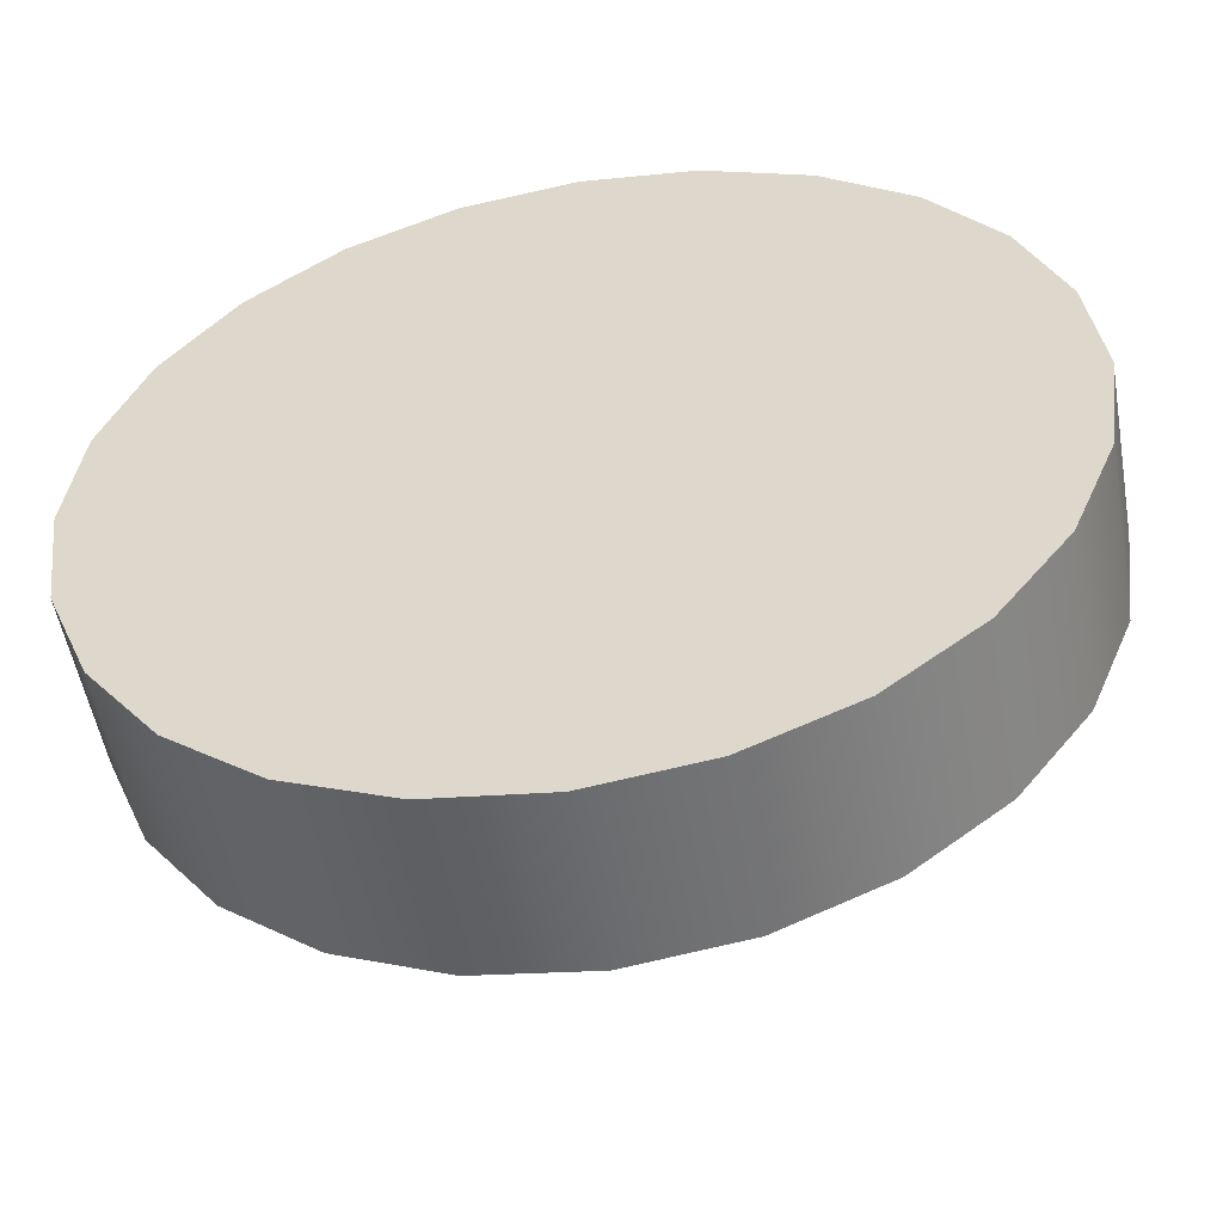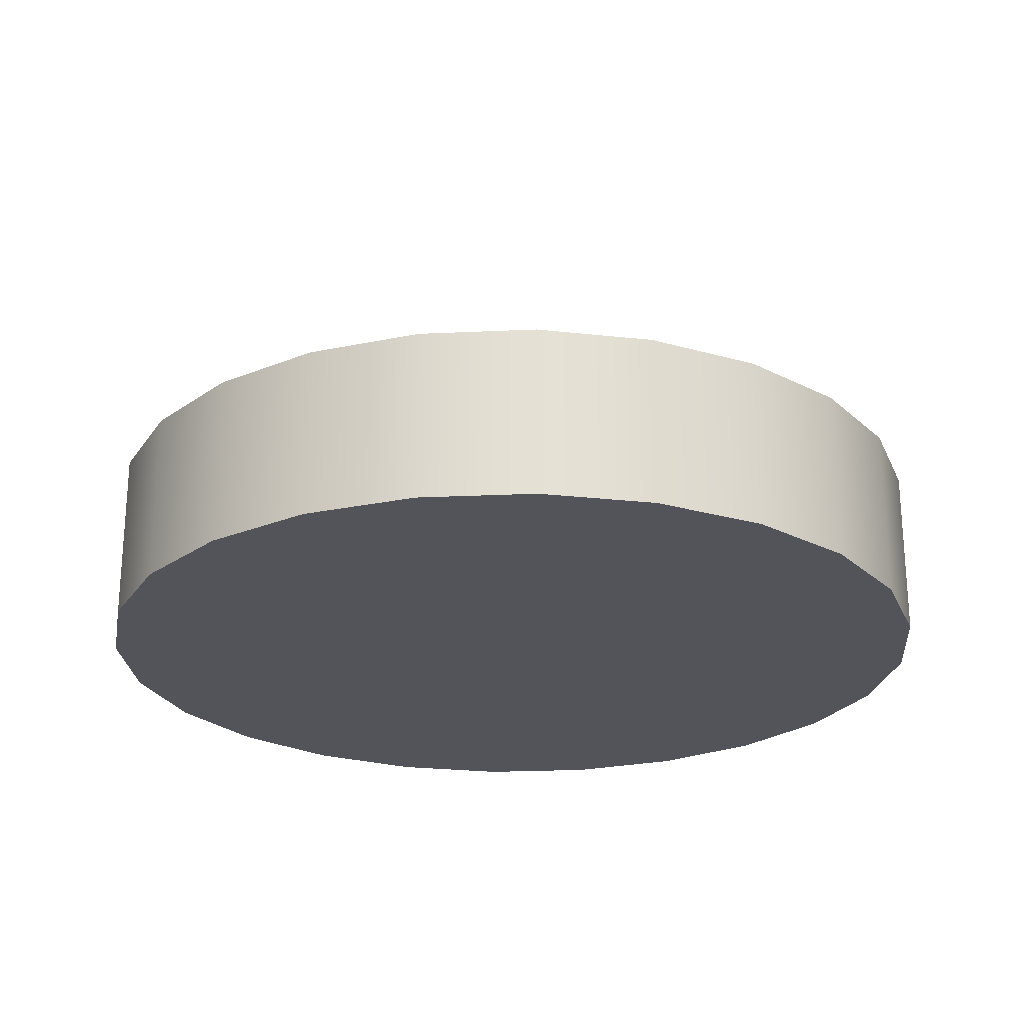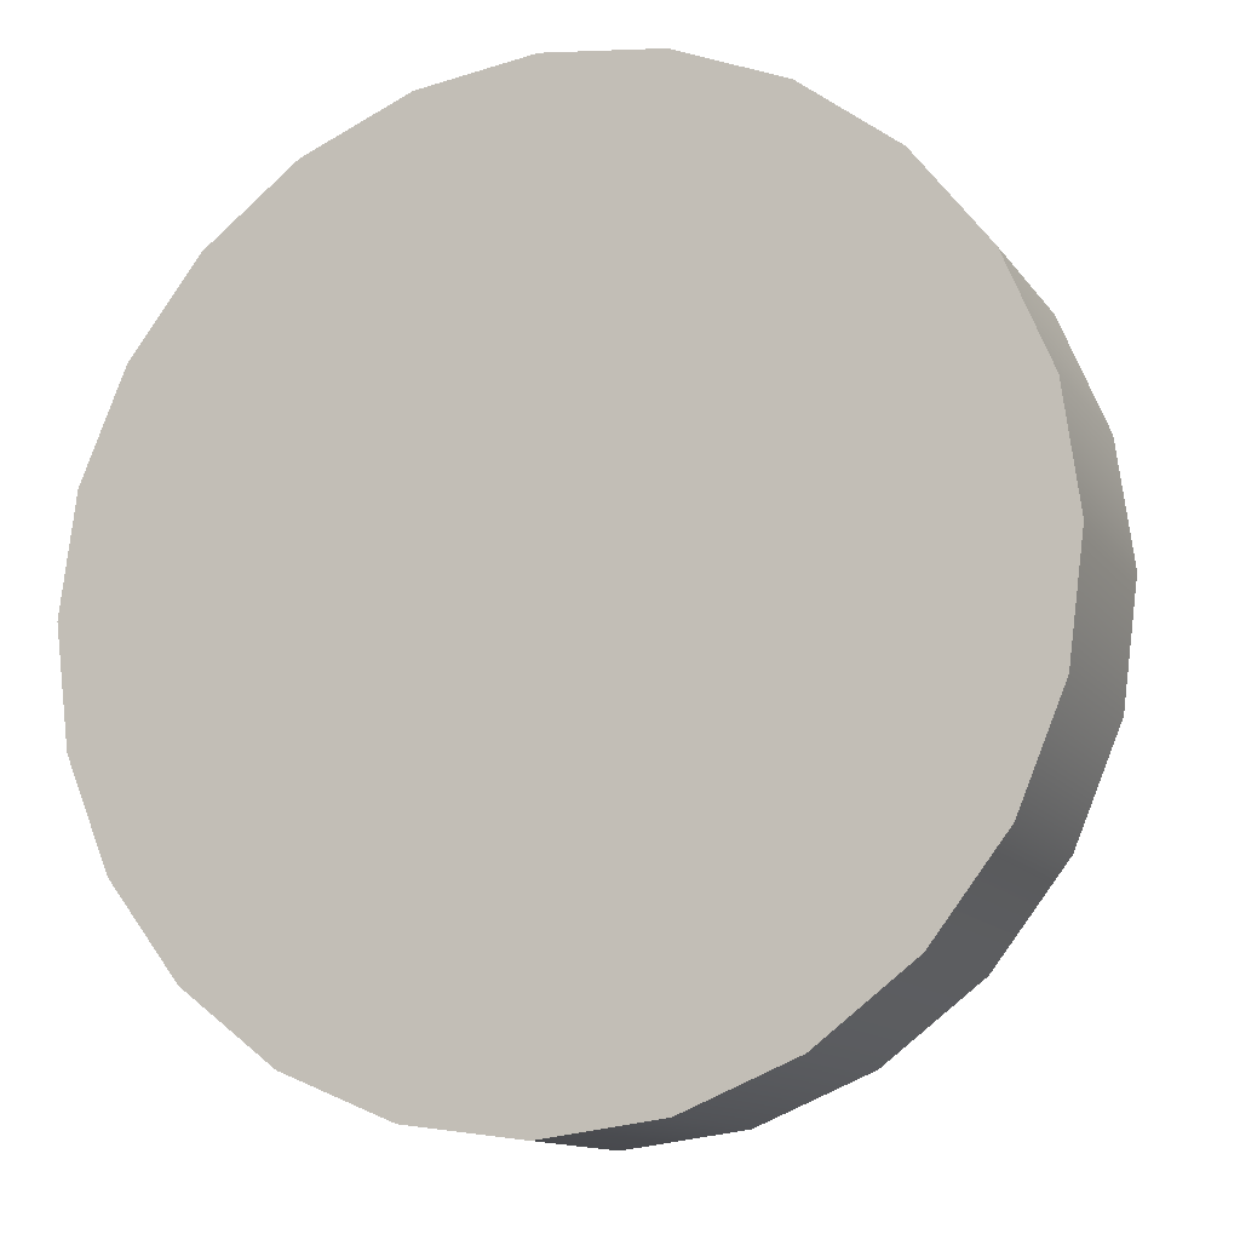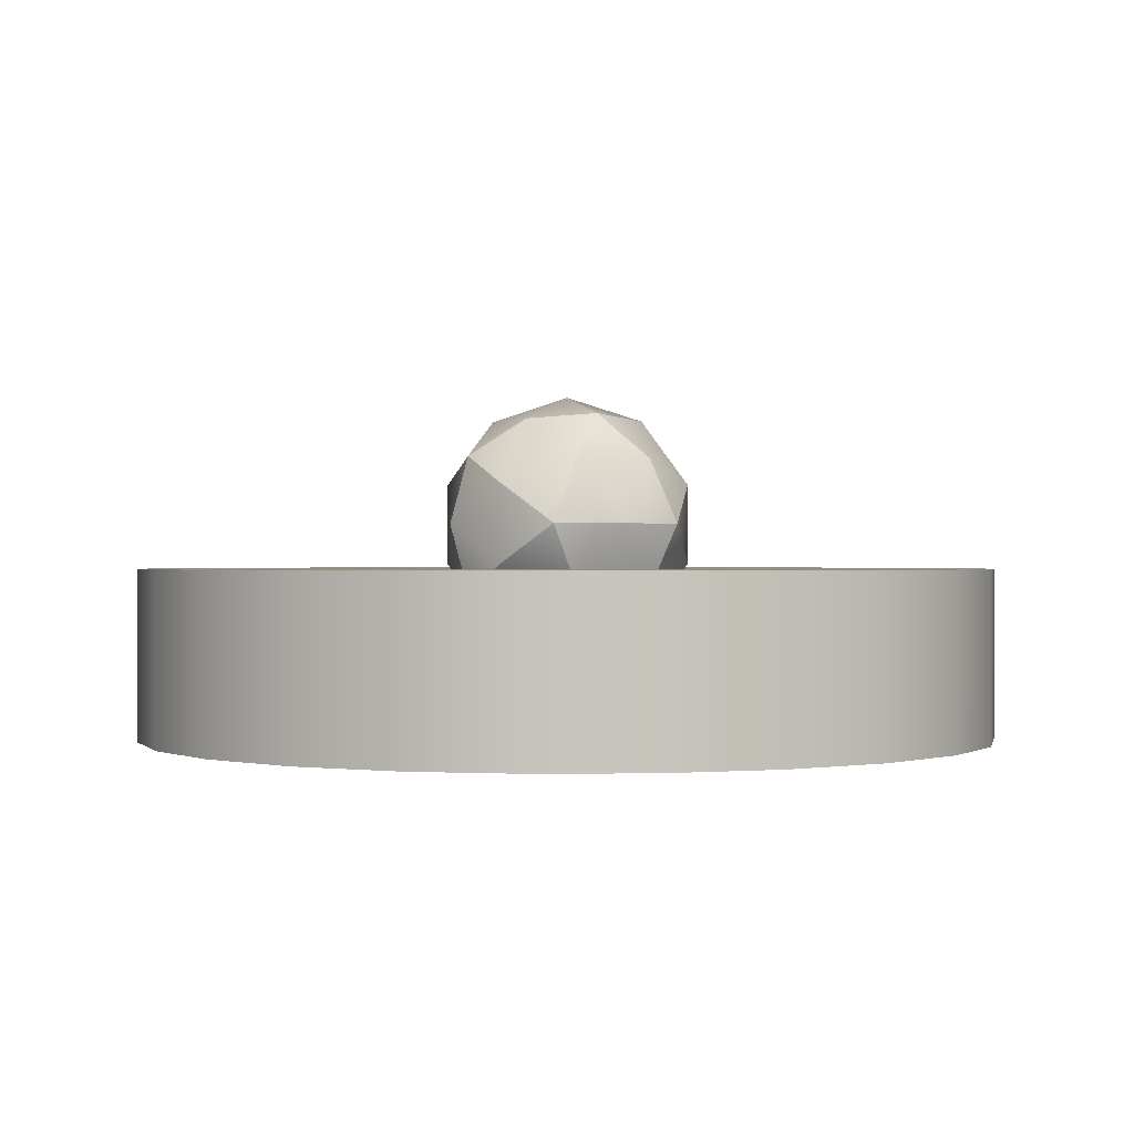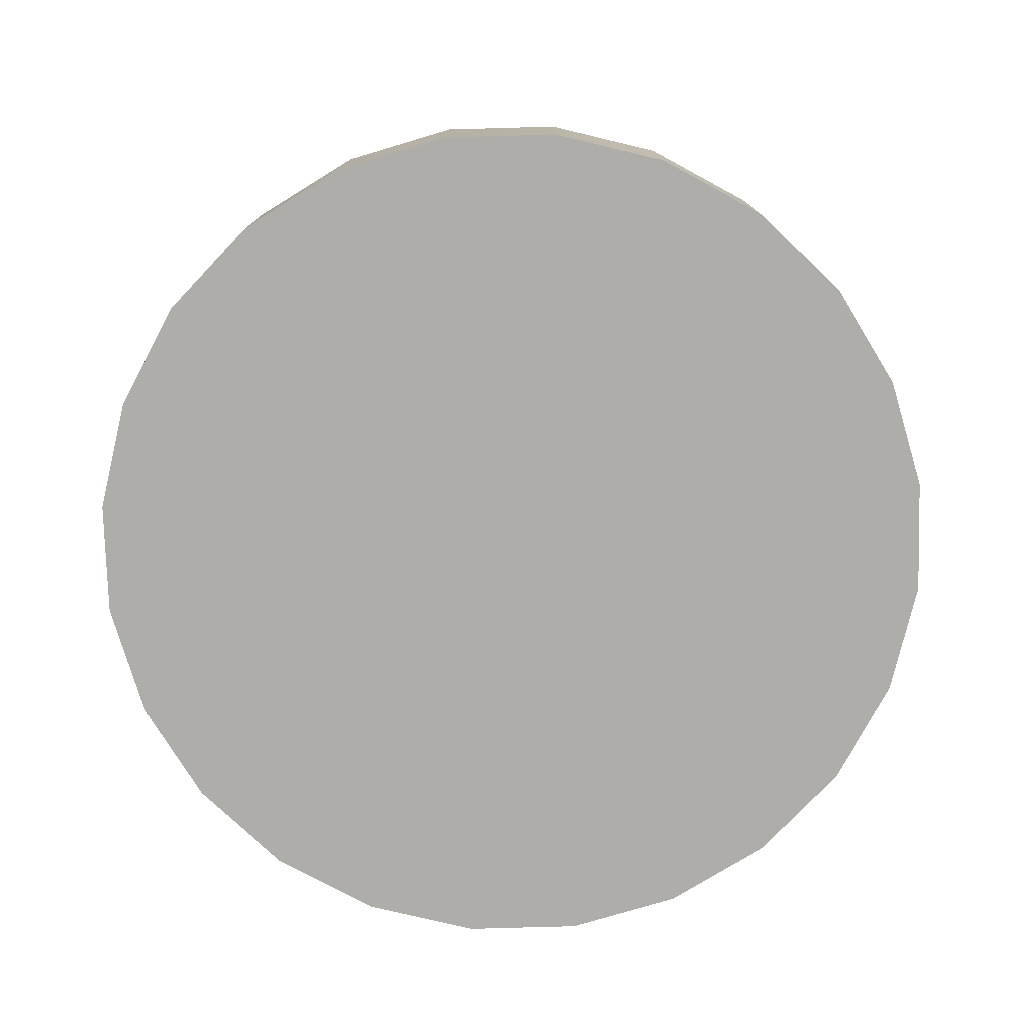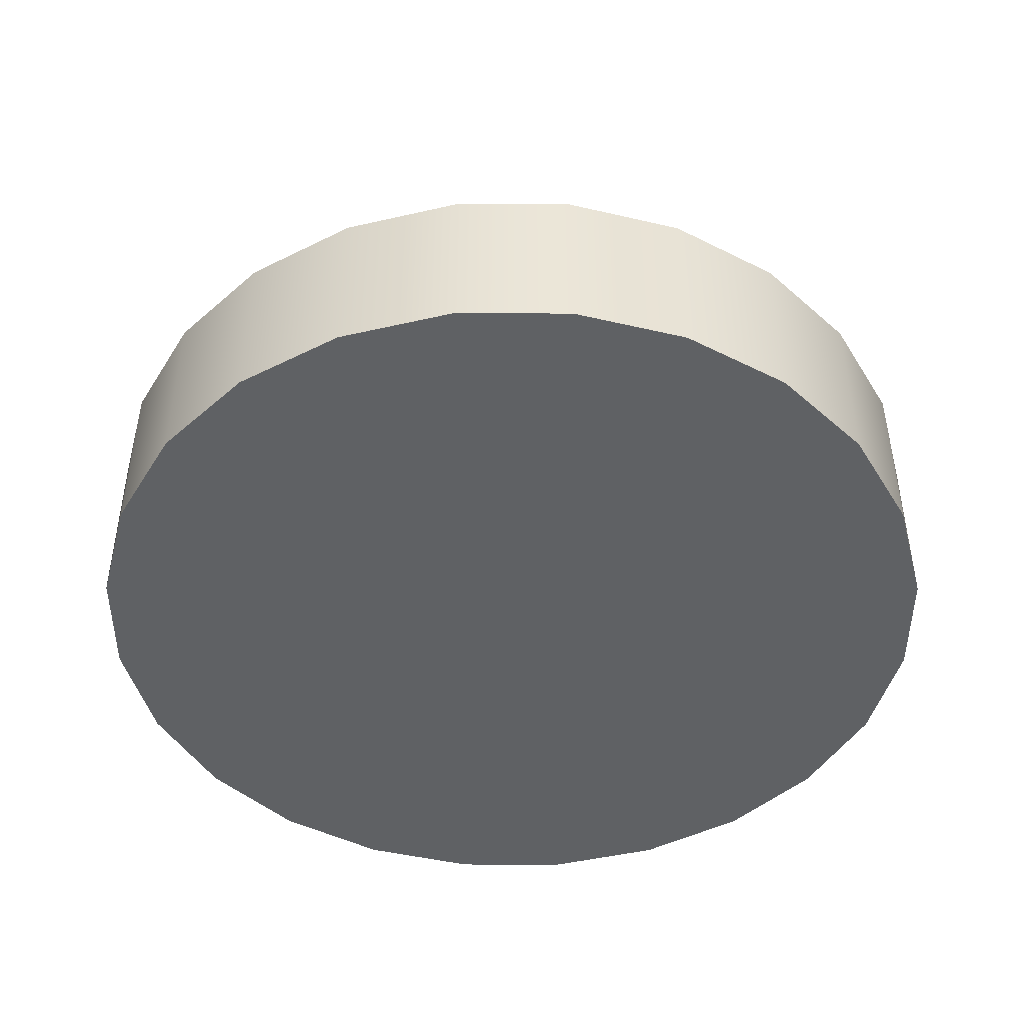
<metadata>
{"format":"obj","ext":"obj","renderer":"f3d","projection":"perspective","resolution":1024,"background":"white","views":[{"elev":-53.1,"azim":10.1,"up":"+Z"},{"elev":-23.9,"azim":-3.1,"up":"+Y"},{"elev":-12.8,"azim":22.4,"up":"+Z"},{"elev":0.2,"azim":-26.0,"up":"+Y"},{"elev":-77.3,"azim":159.1,"up":"+Y"},{"elev":-45.7,"azim":-142.6,"up":"+Y"}]}
</metadata>
<code>
g mergedBlocks
v 0.1276 0.1289 8.663e-16
v 0.15 0.05 8.663e-16
v 0.1214 0.09635 0.075
v 0.1214 0.003647 0.075
v 0.1276 -0.02886 8.663e-16
v 0.07886 0.05 0.1276
v 0.04635 0.125 -0.1214
v 0.1214 0.09635 -0.075
v 0.075 0.1714 -0.04635
v 3.249e-16 0.1776 -0.07886
v 0.07886 0.05 -0.1276
v 0.04635 0.125 0.1214
v 0.075 0.1714 0.04635
v 3.249e-16 0.1776 0.07886
v -0.075 -0.07135 0.04635
v -0.075 -0.07135 -0.04635
v -0.1276 -0.02886 8.663e-16
v 3.249e-16 -0.1 8.663e-16
v 3.249e-16 -0.0776 -0.07886
v 3.249e-16 -0.0776 0.07886
v 3.249e-16 0.2 8.663e-16
v 0.04635 -0.025 0.1214
v 0.075 -0.07135 0.04635
v 0.04635 -0.025 -0.1214
v 0.1214 0.003647 -0.075
v 0.075 -0.07135 -0.04635
v -0.04635 -0.025 -0.1214
v -0.1214 0.003647 -0.075
v -0.07886 0.05 -0.1276
v 3.249e-16 0.05 0.15
v -0.04635 -0.025 0.1214
v -0.07886 0.05 0.1276
v -0.075 0.1714 -0.04635
v -0.075 0.1714 0.04635
v -0.1276 0.1289 8.663e-16
v 3.249e-16 0.05 -0.15
v -0.15 0.05 8.663e-16
v -0.1214 0.09635 0.075
v -0.1214 0.003647 0.075
v -0.04635 0.125 0.1214
v -0.1214 0.09635 -0.075
v -0.04635 0.125 -0.1214
v 0.433 -0.002 -0.25
v 0.433 -0.2 -0.25
v 0.483 -0.002 -0.1294
v 0.483 -0.2 -0.1294
v 0.5 -0.002 0
v 0.5 -0.2 0
v 0.483 -0.002 0.1294
v 0.483 -0.2 0.1294
v 0.433 -0.002 0.25
v 0.433 -0.2 0.25
v 0.3536 -0.2 -0.3536
v 0.3536 -0.002 -0.3536
v 0.3536 -0.002 0.3536
v 0.3536 -0.2 0.3536
v 0.25 -0.2 0.433
v 0.25 -0.002 0.433
v 0.1294 -0.2 0.483
v 0.1294 -0.002 0.483
v 0 -0.2 0.5
v 0 -0.002 0.5
v -0.1294 -0.2 0.483
v -0.1294 -0.002 0.483
v 0.25 -0.002 -0.433
v 0.25 -0.2 -0.433
v 0.1294 -0.002 -0.483
v 0.1294 -0.2 -0.483
v 0 -0.002 -0.5
v 0 -0.2 -0.5
v -0.1294 -0.002 -0.483
v -0.1294 -0.2 -0.483
v -0.25 -0.2 0.433
v -0.25 -0.002 0.433
v -0.3536 -0.2 0.3536
v -0.3536 -0.002 0.3536
v -0.433 -0.002 0.25
v -0.433 -0.2 0.25
v -0.483 -0.002 0.1294
v -0.483 -0.2 0.1294
v -0.5 -0.002 0
v -0.5 -0.2 0
v -0.483 -0.002 -0.1294
v -0.483 -0.2 -0.1294
v -0.433 -0.002 -0.25
v -0.433 -0.2 -0.25
v -0.3536 -0.002 -0.3536
v -0.3536 -0.2 -0.3536
v -0.25 -0.2 -0.433
v -0.25 -0.002 -0.433
f 3 2 1
f 4 2 3
f 4 5 2
f 6 4 3
f 9 8 7
f 10 9 7
f 1 8 9
f 7 8 11
f 12 6 3
f 13 12 3
f 14 12 13
f 3 1 13
f 17 16 15
f 16 18 15
f 16 19 18
f 15 18 20
f 21 13 9
f 14 13 21
f 21 9 10
f 13 1 9
f 20 23 22
f 4 22 23
f 4 23 5
f 6 22 4
f 11 25 24
f 25 26 24
f 19 24 26
f 5 26 25
f 16 27 19
f 28 27 16
f 17 28 16
f 29 27 28
f 32 31 30
f 30 31 22
f 31 20 22
f 30 22 6
f 35 34 33
f 34 21 33
f 33 21 10
f 34 14 21
f 36 27 29
f 36 24 27
f 24 19 27
f 11 24 36
f 38 35 37
f 38 37 39
f 39 37 17
f 32 38 39
f 38 34 35
f 34 38 40
f 34 40 14
f 40 38 32
f 18 26 23
f 19 26 18
f 26 5 23
f 18 23 20
f 2 25 8
f 2 8 1
f 5 25 2
f 25 11 8
f 41 29 28
f 37 41 28
f 35 41 37
f 37 28 17
f 12 30 6
f 40 30 12
f 40 32 30
f 14 40 12
f 39 17 15
f 39 15 31
f 15 20 31
f 32 39 31
f 10 7 42
f 7 36 42
f 42 36 29
f 7 11 36
f 33 10 42
f 33 42 41
f 35 33 41
f 42 29 41
f 45 44 43
f 44 45 46
f 47 46 45
f 46 47 48
f 49 48 47
f 48 49 50
f 51 50 49
f 50 51 52
f 53 43 44
f 43 53 54
f 55 52 51
f 52 55 56
f 55 57 56
f 57 55 58
f 58 59 57
f 59 58 60
f 60 61 59
f 61 60 62
f 62 63 61
f 63 62 64
f 53 65 54
f 65 53 66
f 66 67 65
f 67 66 68
f 68 69 67
f 69 68 70
f 70 71 69
f 71 70 72
f 64 73 63
f 73 64 74
f 74 75 73
f 75 74 76
f 77 75 76
f 75 77 78
f 79 78 77
f 78 79 80
f 81 80 79
f 80 81 82
f 83 82 81
f 82 83 84
f 85 84 83
f 84 85 86
f 87 86 85
f 86 87 88
f 87 89 88
f 89 87 90
f 90 72 89
f 72 90 71
f 50 46 48
f 46 50 44
f 44 50 52
f 44 52 53
f 53 52 56
f 53 56 66
f 66 56 57
f 66 57 68
f 68 57 59
f 68 59 61
f 68 61 70
f 70 61 63
f 70 63 72
f 72 63 89
f 89 63 73
f 89 73 88
f 88 73 75
f 88 75 86
f 86 75 78
f 86 78 84
f 84 78 80
f 84 80 82
f 45 49 47
f 49 45 43
f 49 43 51
f 51 43 54
f 51 54 55
f 55 54 65
f 55 65 58
f 58 65 67
f 58 67 60
f 60 67 69
f 60 69 62
f 62 69 71
f 62 71 64
f 64 71 90
f 64 90 74
f 74 90 87
f 74 87 76
f 76 87 85
f 76 85 77
f 77 85 83
f 77 83 79
f 79 83 81

</code>
